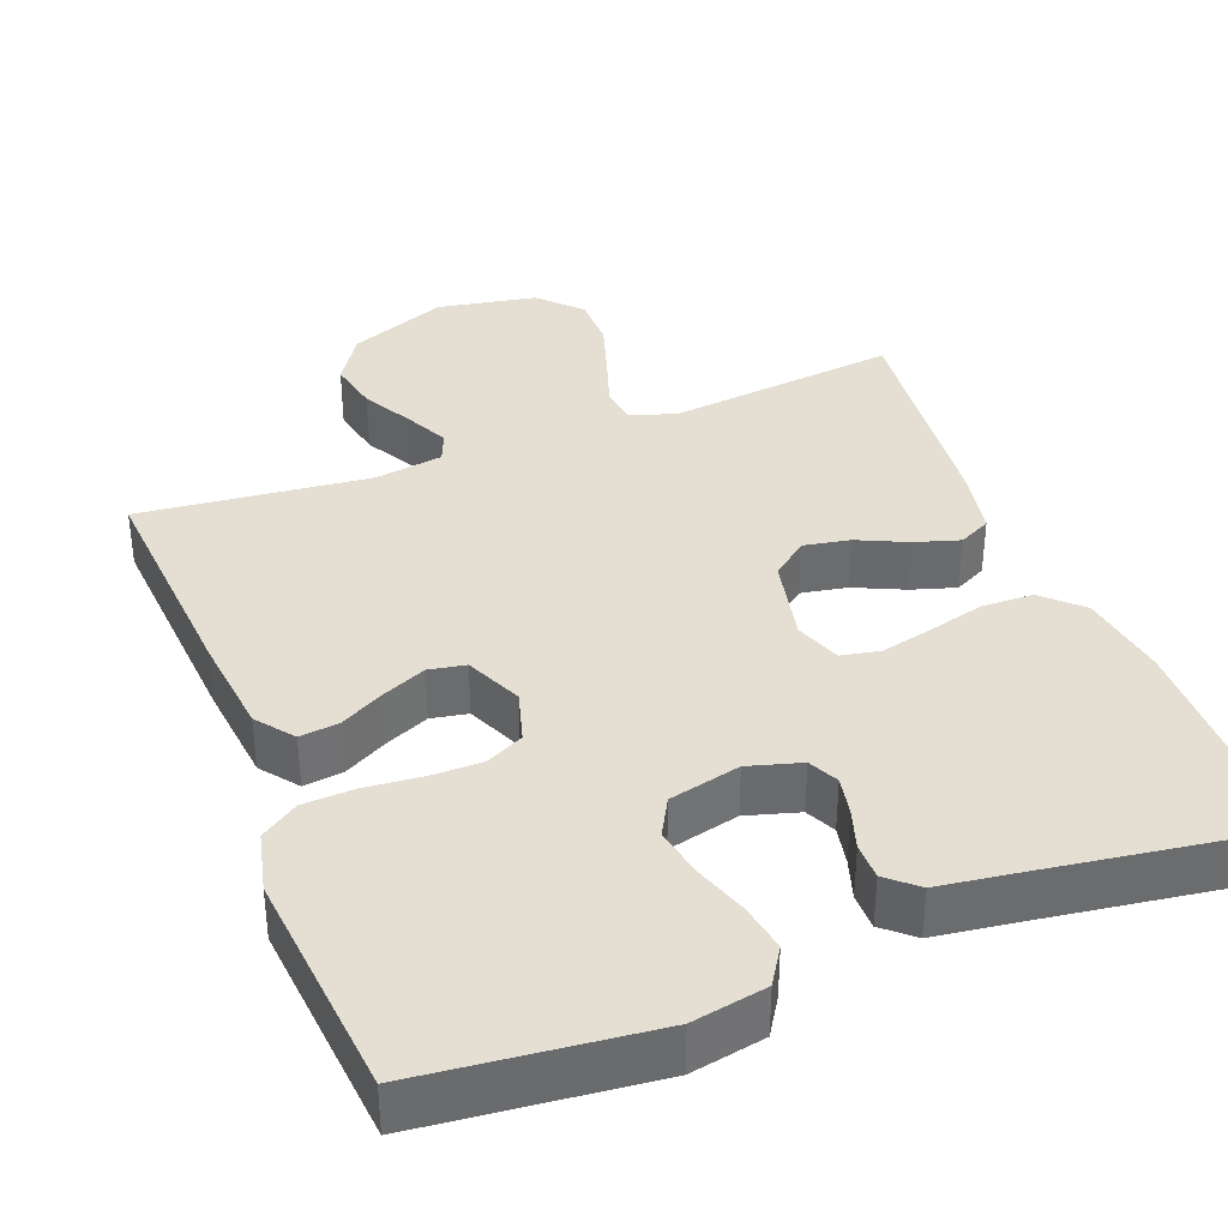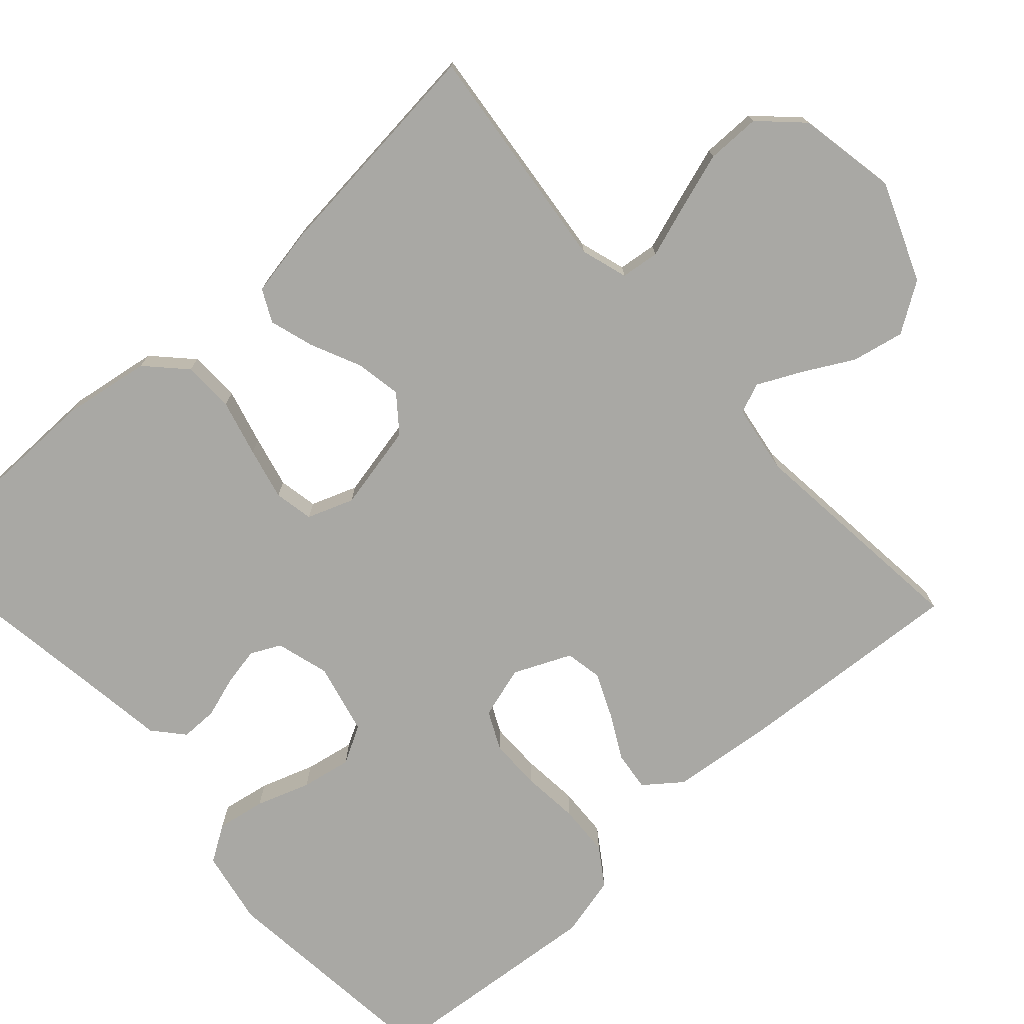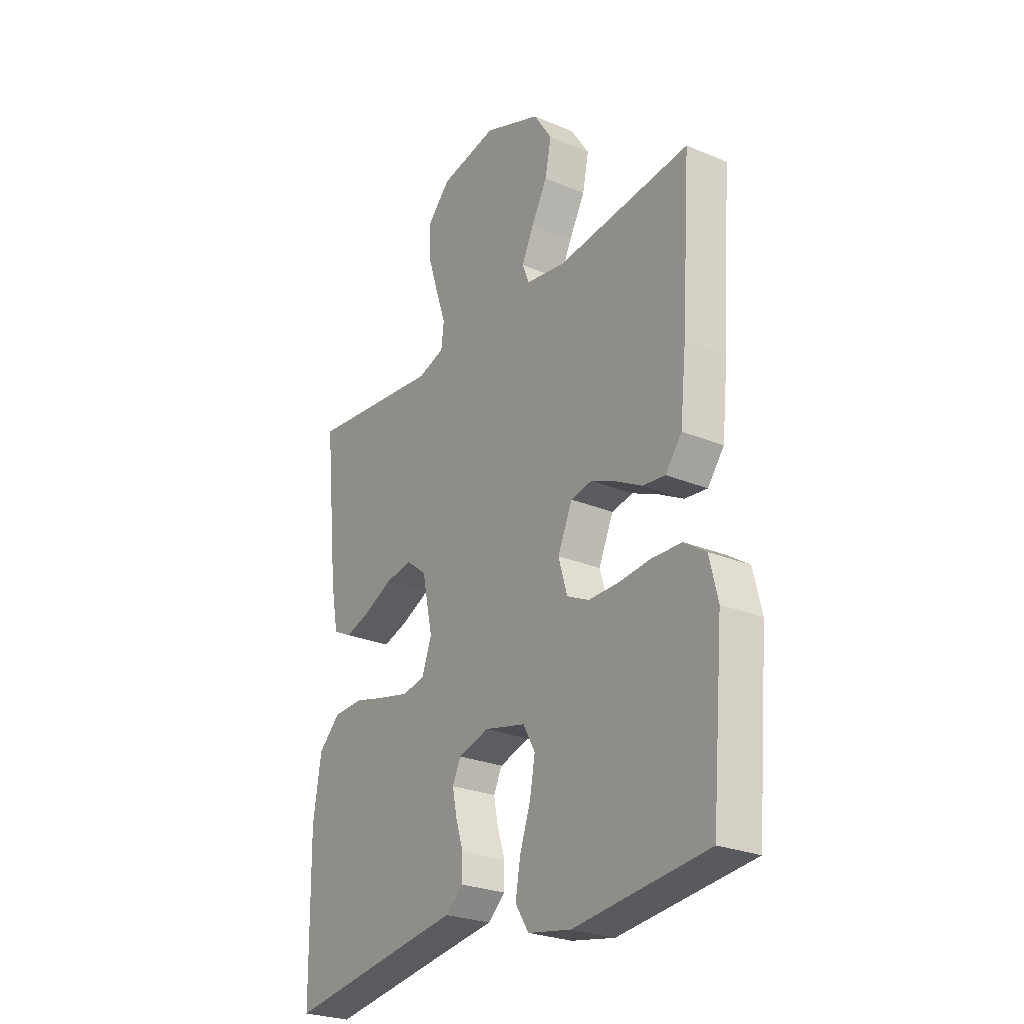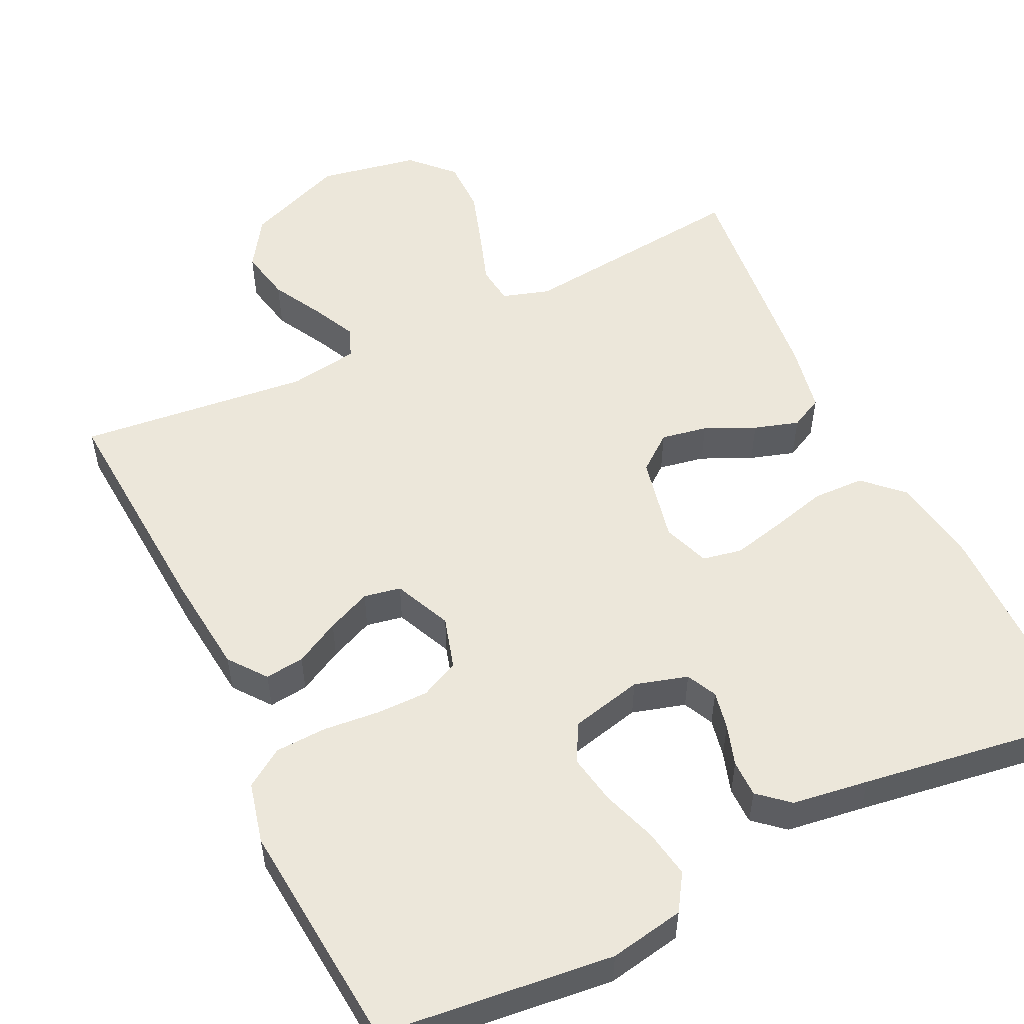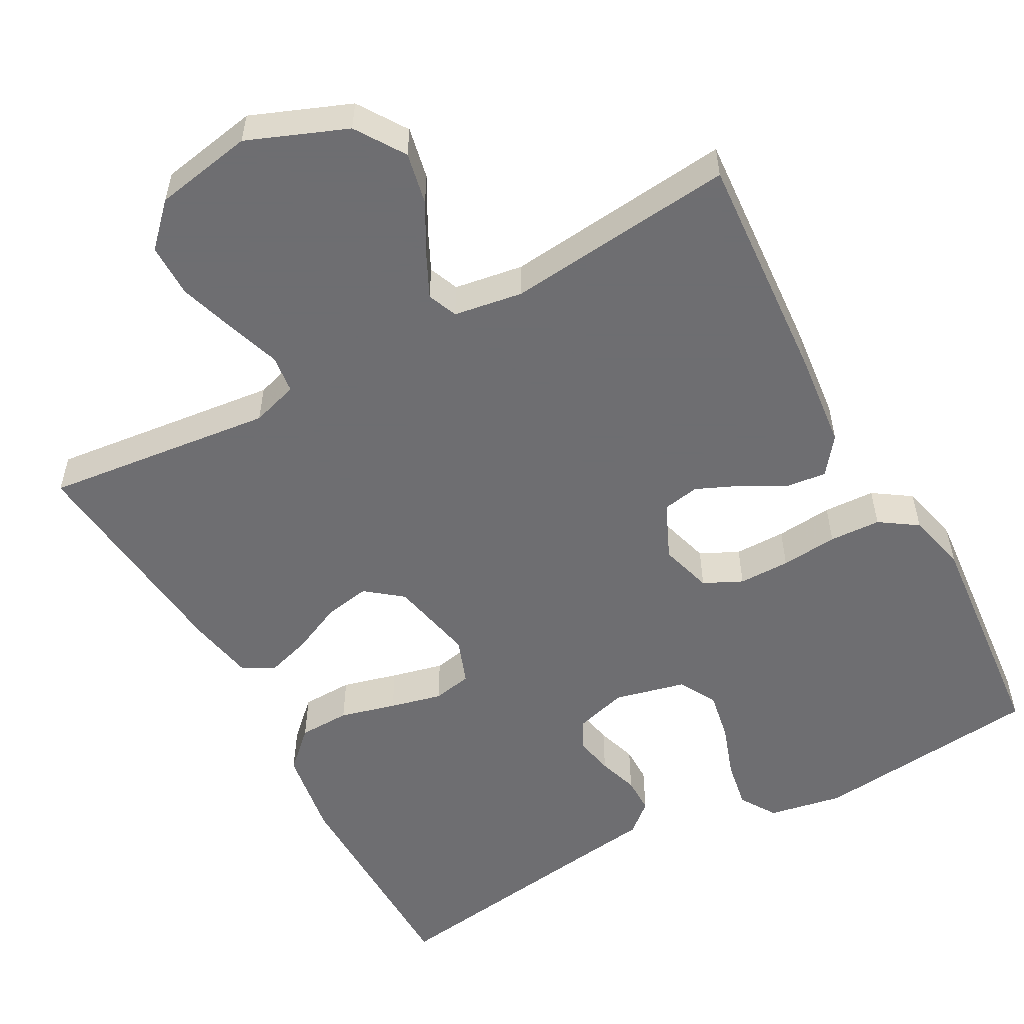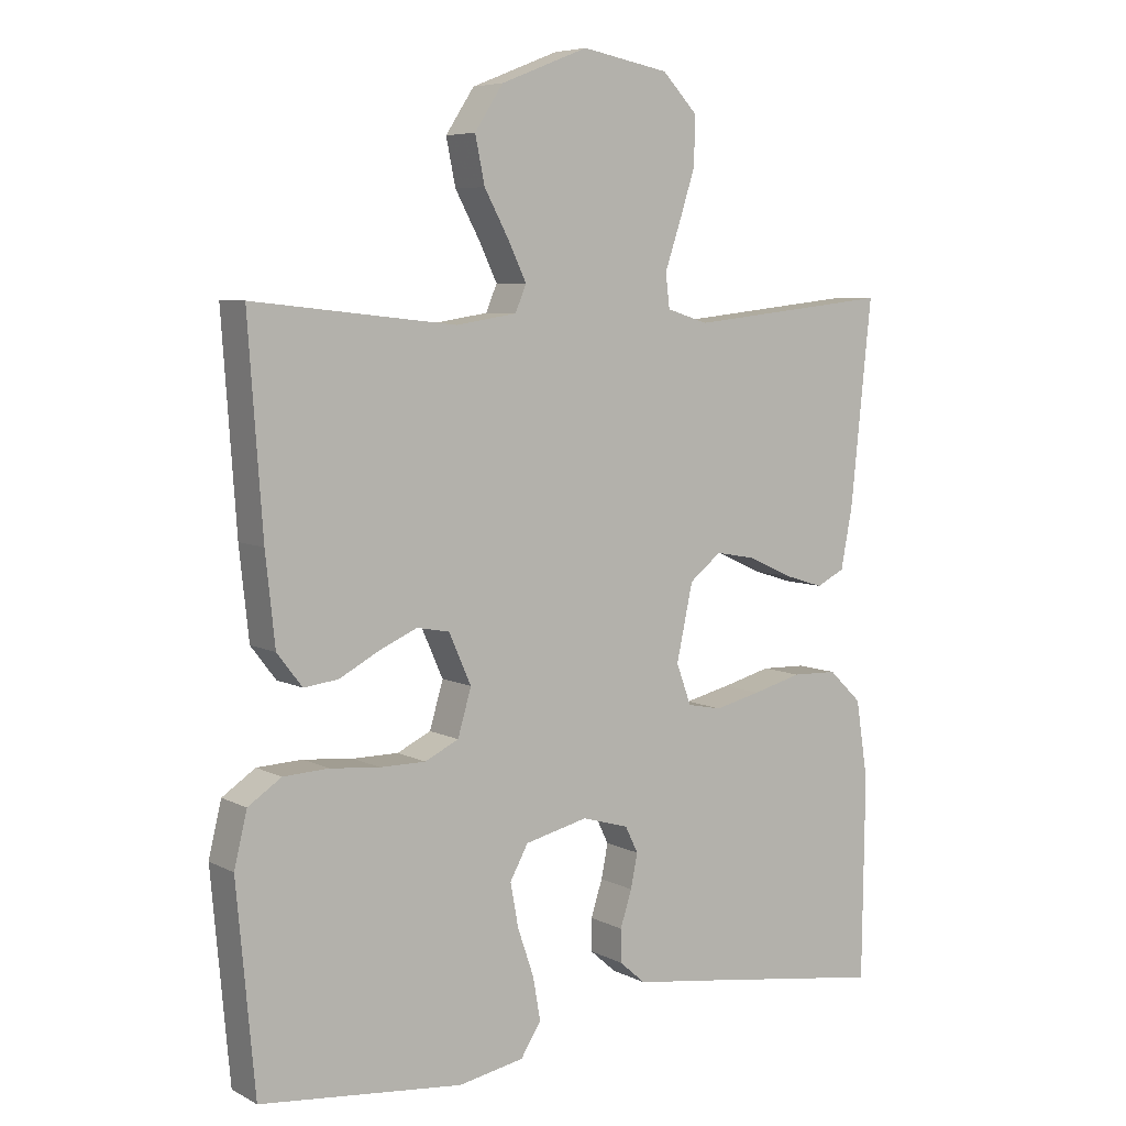
<metadata>
{"format":"obj","ext":"obj","renderer":"f3d","projection":"perspective","resolution":1024,"background":"white","views":[{"elev":36.9,"azim":158.8,"up":"+Y"},{"elev":-74.9,"azim":-48.0,"up":"+Y"},{"elev":-26.1,"azim":56.5,"up":"+Z"},{"elev":53.6,"azim":154.3,"up":"+Y"},{"elev":-54.4,"azim":28.6,"up":"+Y"},{"elev":6.5,"azim":145.5,"up":"+Z"}]}
</metadata>
<code>
v -0.5 0.07 0.5
v -0.2 0.07 0.467
v -0.139 0.07 0.486
v -0.133 0.07 0.536
v -0.156 0.07 0.604
v -0.18 0.07 0.679
v -0.18 0.07 0.749
v -0.129 0.07 0.802
v 0 0.07 0.826
v 0.129 0.07 0.775
v 0.171 0.07 0.711
v 0.157 0.07 0.643
v 0.121 0.07 0.577
v 0.094 0.07 0.521
v 0.11 0.07 0.482
v 0.2 0.07 0.468
v 0.5 0.07 0.5
v 0.479 0.07 0.2
v 0.465 0.07 0.069
v 0.428 0.07 0.021
v 0.377 0.07 0.027
v 0.319 0.07 0.058
v 0.262 0.07 0.083
v 0.214 0.07 0.074
v 0.181 0.07 0
v 0.201 0.07 -0.068
v 0.251 0.07 -0.092
v 0.318 0.07 -0.092
v 0.392 0.07 -0.085
v 0.459 0.07 -0.088
v 0.508 0.07 -0.121
v 0.527 0.07 -0.2
v 0.5 0.07 -0.5
v 0.2 0.07 -0.532
v 0.103 0.07 -0.514
v 0.073 0.07 -0.467
v 0.084 0.07 -0.404
v 0.108 0.07 -0.334
v 0.12 0.07 -0.269
v 0.093 0.07 -0.22
v 0 0.07 -0.198
v -0.069 0.07 -0.218
v -0.088 0.07 -0.257
v -0.078 0.07 -0.307
v -0.061 0.07 -0.36
v -0.061 0.07 -0.408
v -0.1 0.07 -0.442
v -0.2 0.07 -0.456
v -0.5 0.07 -0.5
v -0.504 0.07 -0.2
v -0.486 0.07 -0.084
v -0.437 0.07 -0.037
v -0.37 0.07 -0.035
v -0.297 0.07 -0.054
v -0.229 0.07 -0.07
v -0.178 0.07 -0.06
v -0.156 0.07 0
v -0.18 0.07 0.112
v -0.227 0.07 0.149
v -0.287 0.07 0.138
v -0.352 0.07 0.108
v -0.41 0.07 0.09
v -0.452 0.07 0.111
v -0.469 0.07 0.2
v -0.5 0 0.5
v -0.2 0 0.467
v -0.139 0 0.486
v -0.133 0 0.536
v -0.156 0 0.604
v -0.18 0 0.679
v -0.18 0 0.749
v -0.129 0 0.802
v 0 0 0.826
v 0.129 0 0.775
v 0.171 0 0.711
v 0.157 0 0.643
v 0.121 0 0.577
v 0.094 0 0.521
v 0.11 0 0.482
v 0.2 0 0.468
v 0.5 0 0.5
v 0.479 0 0.2
v 0.465 0 0.069
v 0.428 0 0.021
v 0.377 0 0.027
v 0.319 0 0.058
v 0.262 0 0.083
v 0.214 0 0.074
v 0.181 0 0
v 0.201 0 -0.068
v 0.251 0 -0.092
v 0.318 0 -0.092
v 0.392 0 -0.085
v 0.459 0 -0.088
v 0.508 0 -0.121
v 0.527 0 -0.2
v 0.5 0 -0.5
v 0.2 0 -0.532
v 0.103 0 -0.514
v 0.073 0 -0.467
v 0.084 0 -0.404
v 0.108 0 -0.334
v 0.12 0 -0.269
v 0.093 0 -0.22
v 0 0 -0.198
v -0.069 0 -0.218
v -0.088 0 -0.257
v -0.078 0 -0.307
v -0.061 0 -0.36
v -0.061 0 -0.408
v -0.1 0 -0.442
v -0.2 0 -0.456
v -0.5 0 -0.5
v -0.504 0 -0.2
v -0.486 0 -0.084
v -0.437 0 -0.037
v -0.37 0 -0.035
v -0.297 0 -0.054
v -0.229 0 -0.07
v -0.178 0 -0.06
v -0.156 0 0
v -0.18 0 0.112
v -0.227 0 0.149
v -0.287 0 0.138
v -0.352 0 0.108
v -0.41 0 0.09
v -0.452 0 0.111
v -0.469 0 0.2
f 64 1 2
f 63 64 2
f 62 63 2
f 61 62 2
f 60 61 2
f 59 60 2 3
f 58 59 3
f 57 58 3 4
f 52 53 54
f 51 52 54
f 50 51 54
f 49 50 54
f 48 49 54
f 48 54 55
f 47 48 55
f 46 47 55
f 45 46 55
f 44 45 55
f 43 44 55 56
f 36 37 38
f 35 36 38
f 34 35 38
f 33 34 38
f 32 33 38
f 31 32 38
f 30 31 38
f 29 30 38
f 28 29 38
f 27 28 38 39
f 26 27 39 40
f 20 21 22
f 19 20 22
f 18 19 22
f 17 18 22
f 16 17 22
f 15 16 22 23
f 14 15 23 24
f 11 12 13
f 10 11 13
f 9 10 13
f 8 9 13
f 7 8 13
f 6 7 13
f 5 6 13
f 4 5 13
f 4 13 14
f 14 24 25
f 4 14 25
f 57 4 25
f 42 43 56 57
f 26 40 41
f 25 26 41
f 57 25 41
f 41 42 57
f 66 65 128
f 66 128 127
f 66 127 126
f 66 126 125
f 66 125 124
f 67 66 124 123
f 67 123 122
f 68 67 122 121
f 118 117 116
f 118 116 115
f 118 115 114
f 118 114 113
f 118 113 112
f 119 118 112
f 119 112 111
f 119 111 110
f 119 110 109
f 119 109 108
f 120 119 108 107
f 102 101 100
f 102 100 99
f 102 99 98
f 102 98 97
f 102 97 96
f 102 96 95
f 102 95 94
f 102 94 93
f 102 93 92
f 103 102 92 91
f 104 103 91 90
f 86 85 84
f 86 84 83
f 86 83 82
f 86 82 81
f 86 81 80
f 87 86 80 79
f 88 87 79 78
f 77 76 75
f 77 75 74
f 77 74 73
f 77 73 72
f 77 72 71
f 77 71 70
f 77 70 69
f 77 69 68
f 78 77 68
f 89 88 78
f 89 78 68
f 89 68 121
f 121 120 107 106
f 105 104 90
f 105 90 89
f 105 89 121
f 121 106 105
f 1 65 66 2
f 2 66 67 3
f 3 67 68 4
f 4 68 69 5
f 5 69 70 6
f 6 70 71 7
f 7 71 72 8
f 8 72 73 9
f 9 73 74 10
f 10 74 75 11
f 11 75 76 12
f 12 76 77 13
f 13 77 78 14
f 14 78 79 15
f 15 79 80 16
f 16 80 81 17
f 17 81 82 18
f 18 82 83 19
f 19 83 84 20
f 20 84 85 21
f 21 85 86 22
f 22 86 87 23
f 23 87 88 24
f 24 88 89 25
f 25 89 90 26
f 26 90 91 27
f 27 91 92 28
f 28 92 93 29
f 29 93 94 30
f 30 94 95 31
f 31 95 96 32
f 32 96 97 33
f 33 97 98 34
f 34 98 99 35
f 35 99 100 36
f 36 100 101 37
f 37 101 102 38
f 38 102 103 39
f 39 103 104 40
f 40 104 105 41
f 41 105 106 42
f 42 106 107 43
f 43 107 108 44
f 44 108 109 45
f 45 109 110 46
f 46 110 111 47
f 47 111 112 48
f 48 112 113 49
f 49 113 114 50
f 50 114 115 51
f 51 115 116 52
f 52 116 117 53
f 53 117 118 54
f 54 118 119 55
f 55 119 120 56
f 56 120 121 57
f 57 121 122 58
f 58 122 123 59
f 59 123 124 60
f 60 124 125 61
f 61 125 126 62
f 62 126 127 63
f 63 127 128 64
f 64 128 65 1

</code>
